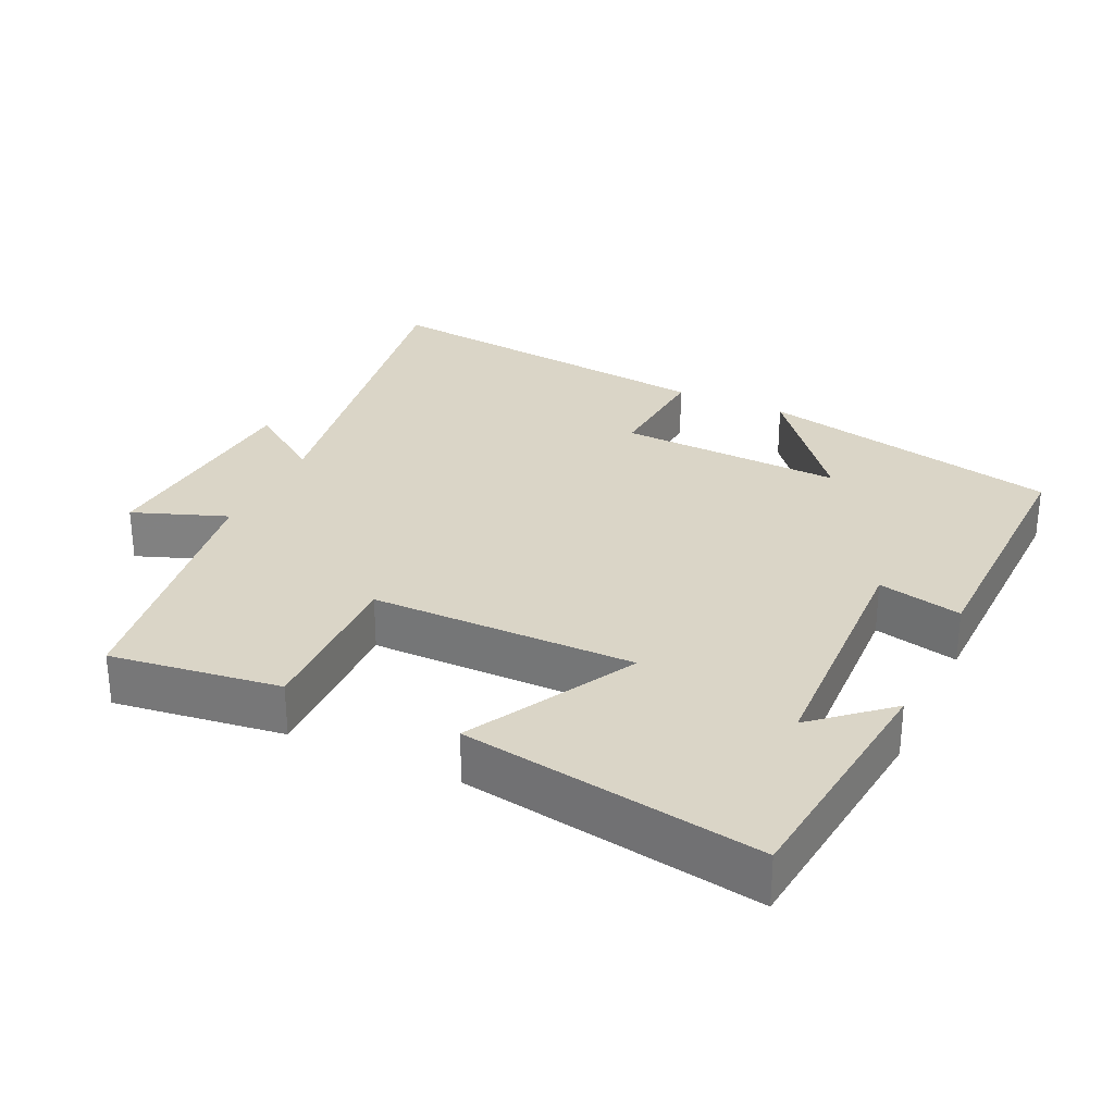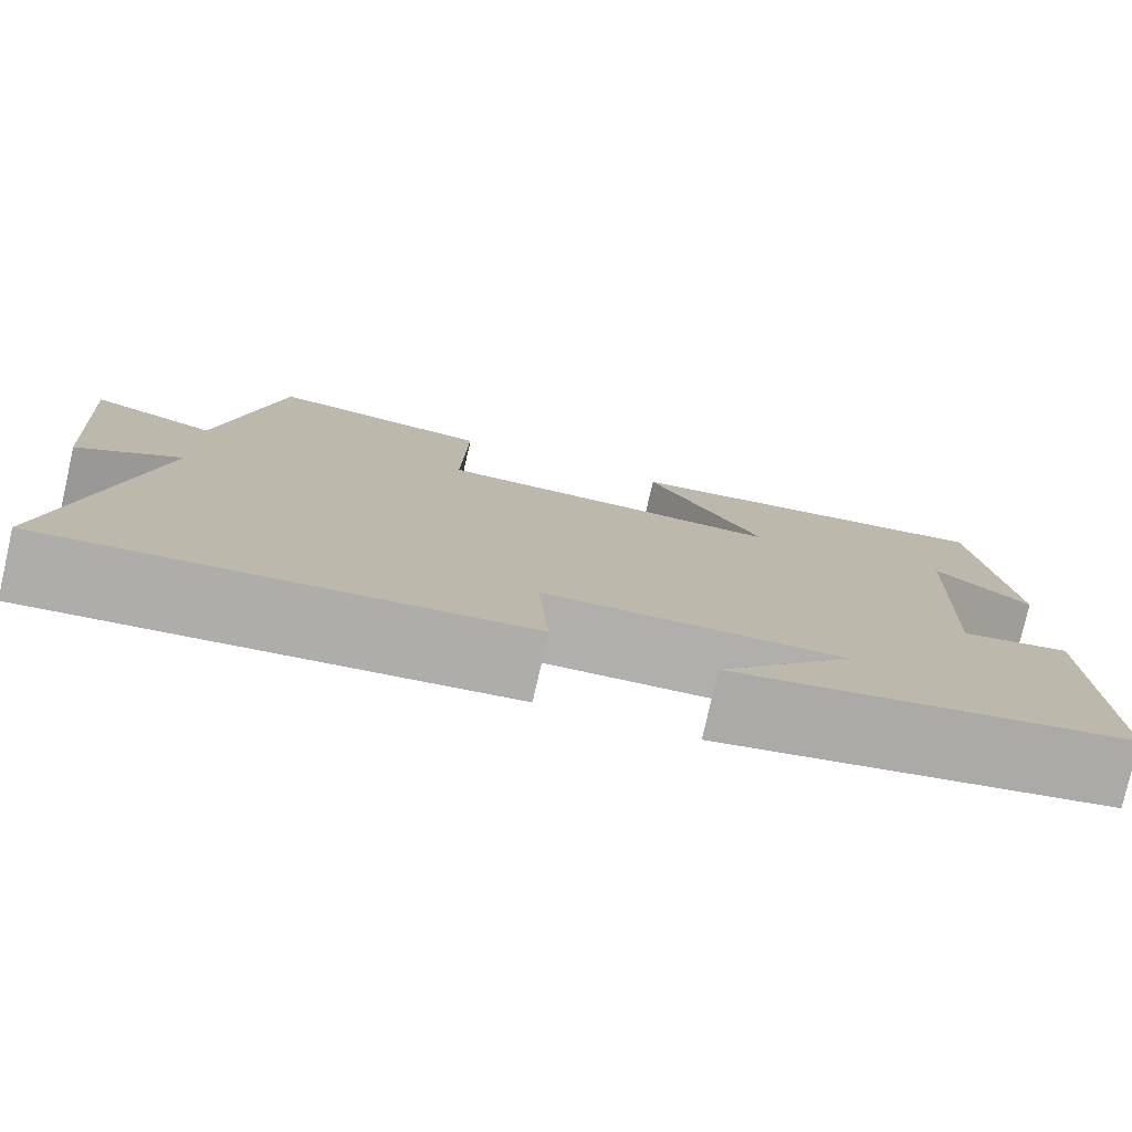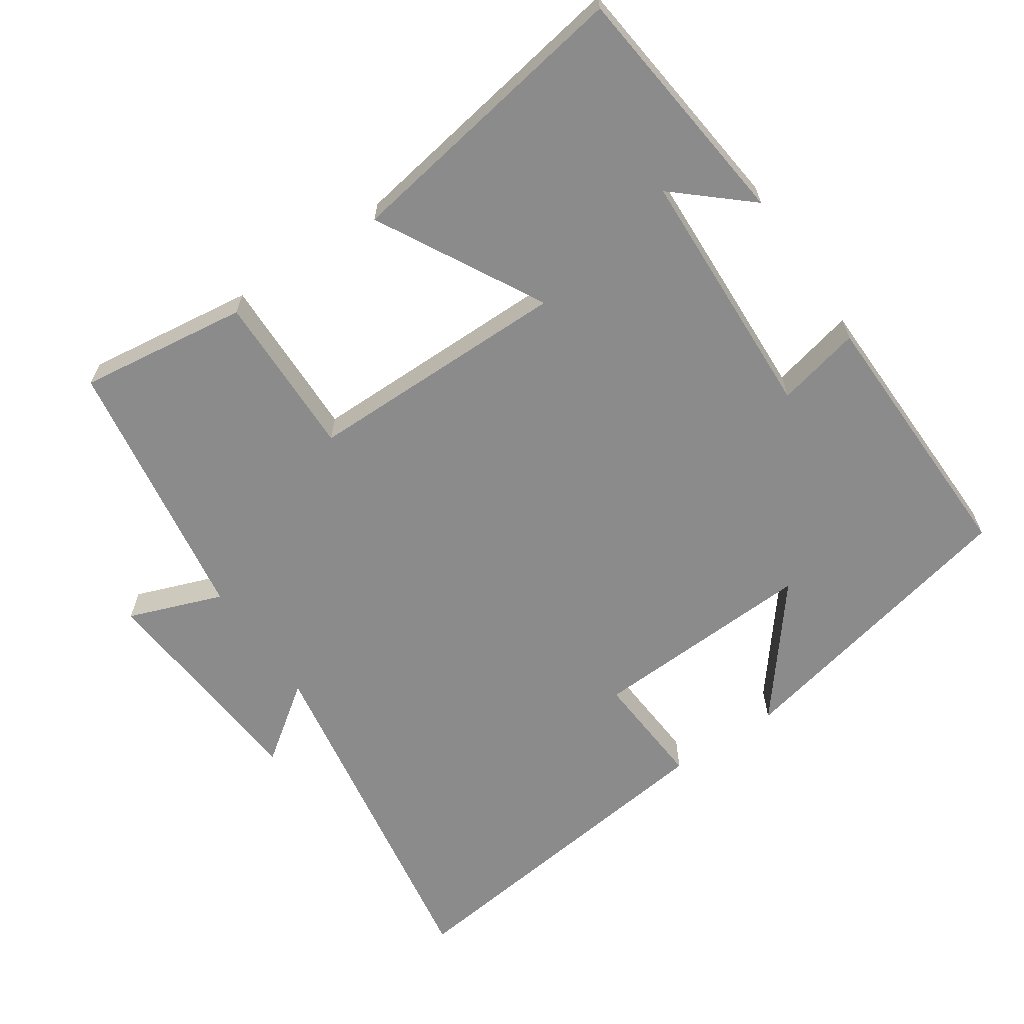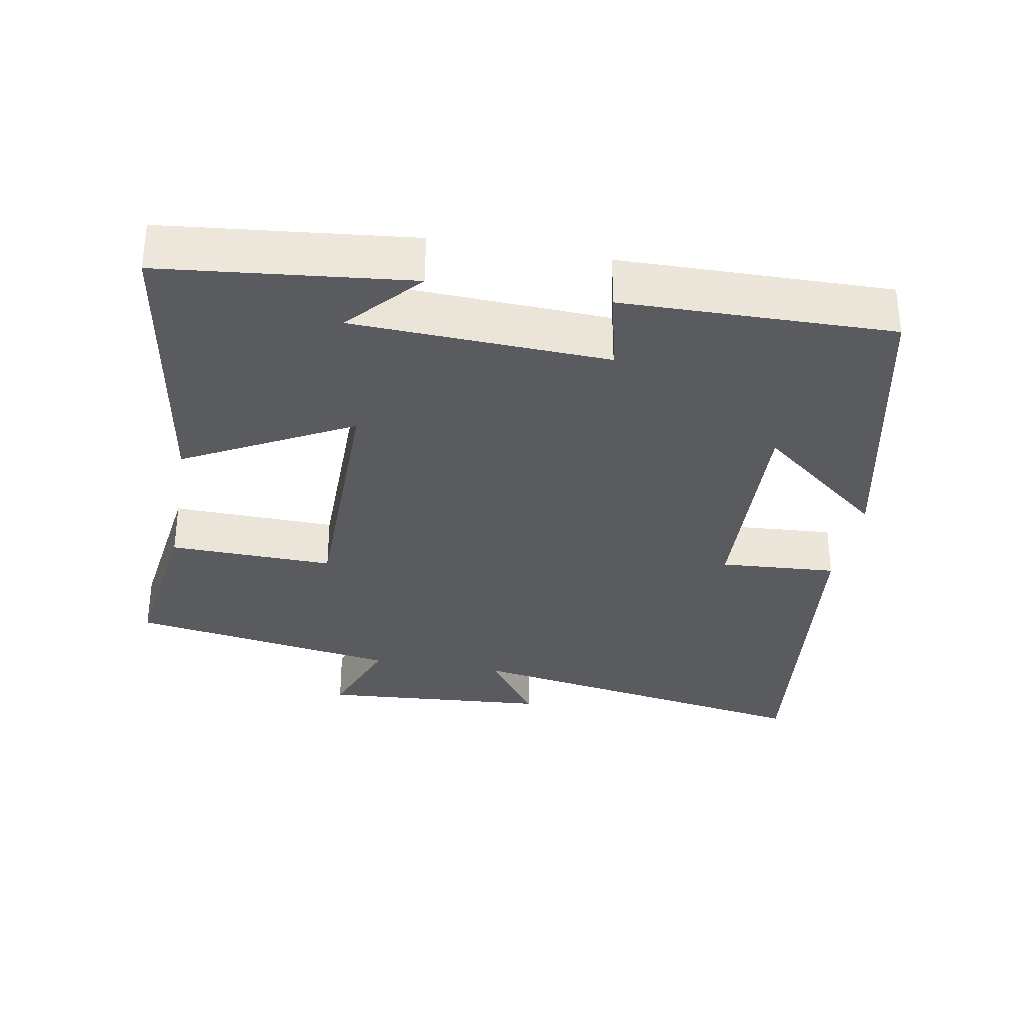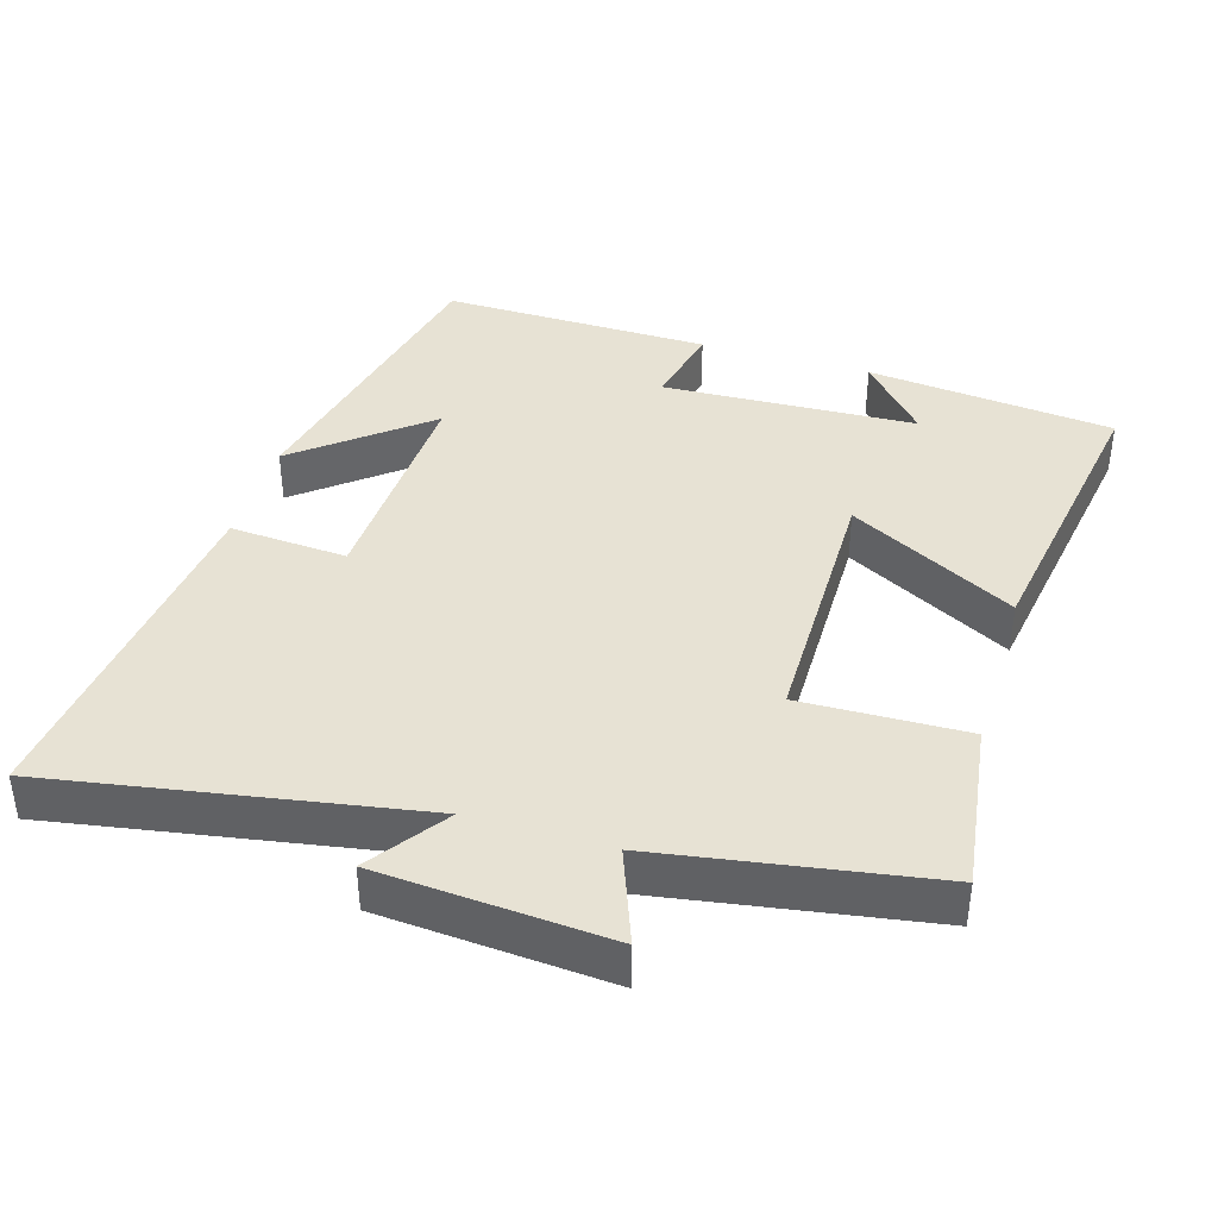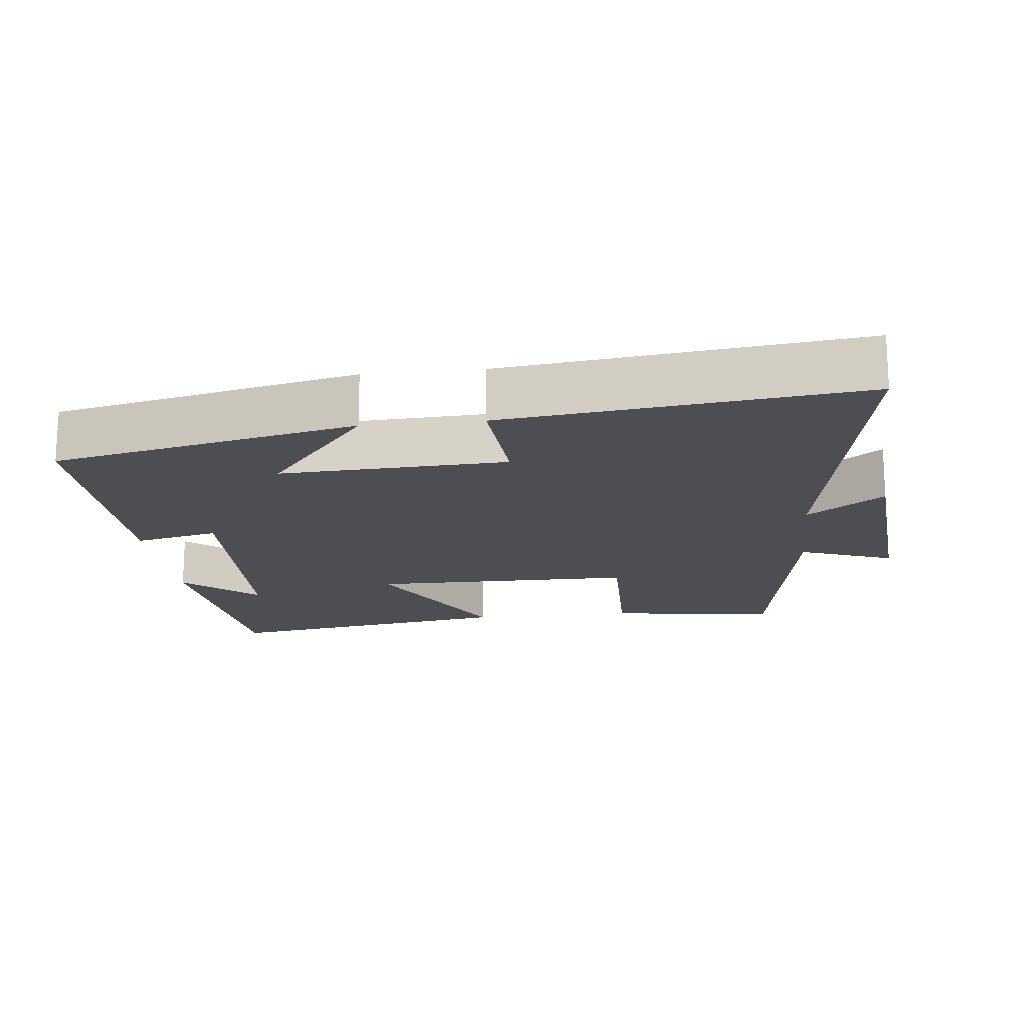
<metadata>
{"format":"obj","ext":"obj","renderer":"f3d","projection":"perspective","resolution":1024,"background":"white","views":[{"elev":29.0,"azim":25.3,"up":"+Y"},{"elev":-78.5,"azim":-12.8,"up":"+Z"},{"elev":-63.9,"azim":34.4,"up":"+Y"},{"elev":-32.6,"azim":79.8,"up":"+Y"},{"elev":39.8,"azim":-73.3,"up":"+Y"},{"elev":-17.2,"azim":-173.5,"up":"+Y"}]}
</metadata>
<code>
v -0.588 0.07 -0.558
v -0.5 0.07 -0.045
v -0.609 0.07 -0.123
v -0.633 0.07 0.201
v -0.5 0.07 0.151
v -0.438 0.07 0.533
v -0.198 0.07 0.5
v -0.204 0.07 0.267
v 0.17 0.07 0.265
v 0.044 0.07 0.5
v 0.463 0.07 0.567
v 0.5 0.07 0.217
v 0.397 0.07 0.308
v 0.381 0.07 -0.052
v 0.5 0.07 -0.025
v 0.506 0.07 -0.406
v 0.076 0.07 -0.5
v 0.221 0.07 -0.32
v -0.099 0.07 -0.334
v -0.088 0.07 -0.5
v -0.588 0 -0.558
v -0.5 0 -0.045
v -0.609 0 -0.123
v -0.633 0 0.201
v -0.5 0 0.151
v -0.438 0 0.533
v -0.198 0 0.5
v -0.204 0 0.267
v 0.17 0 0.265
v 0.044 0 0.5
v 0.463 0 0.567
v 0.5 0 0.217
v 0.397 0 0.308
v 0.381 0 -0.052
v 0.5 0 -0.025
v 0.506 0 -0.406
v 0.076 0 -0.5
v 0.221 0 -0.32
v -0.099 0 -0.334
v -0.088 0 -0.5
f 19 20 1 2
f 18 19 2
f 15 16 17 18
f 14 15 18
f 13 14 18 2
f 11 12 13
f 9 10 11 13
f 9 13 2
f 8 9 2
f 7 8 2
f 6 7 2
f 5 6 2
f 2 3 4 5
f 22 21 40 39
f 22 39 38
f 38 37 36 35
f 38 35 34
f 22 38 34 33
f 33 32 31
f 33 31 30 29
f 22 33 29
f 22 29 28
f 22 28 27
f 22 27 26
f 22 26 25
f 25 24 23 22
f 1 21 22 2
f 2 22 23 3
f 3 23 24 4
f 4 24 25 5
f 5 25 26 6
f 6 26 27 7
f 7 27 28 8
f 8 28 29 9
f 9 29 30 10
f 10 30 31 11
f 11 31 32 12
f 12 32 33 13
f 13 33 34 14
f 14 34 35 15
f 15 35 36 16
f 16 36 37 17
f 17 37 38 18
f 18 38 39 19
f 19 39 40 20
f 20 40 21 1

</code>
